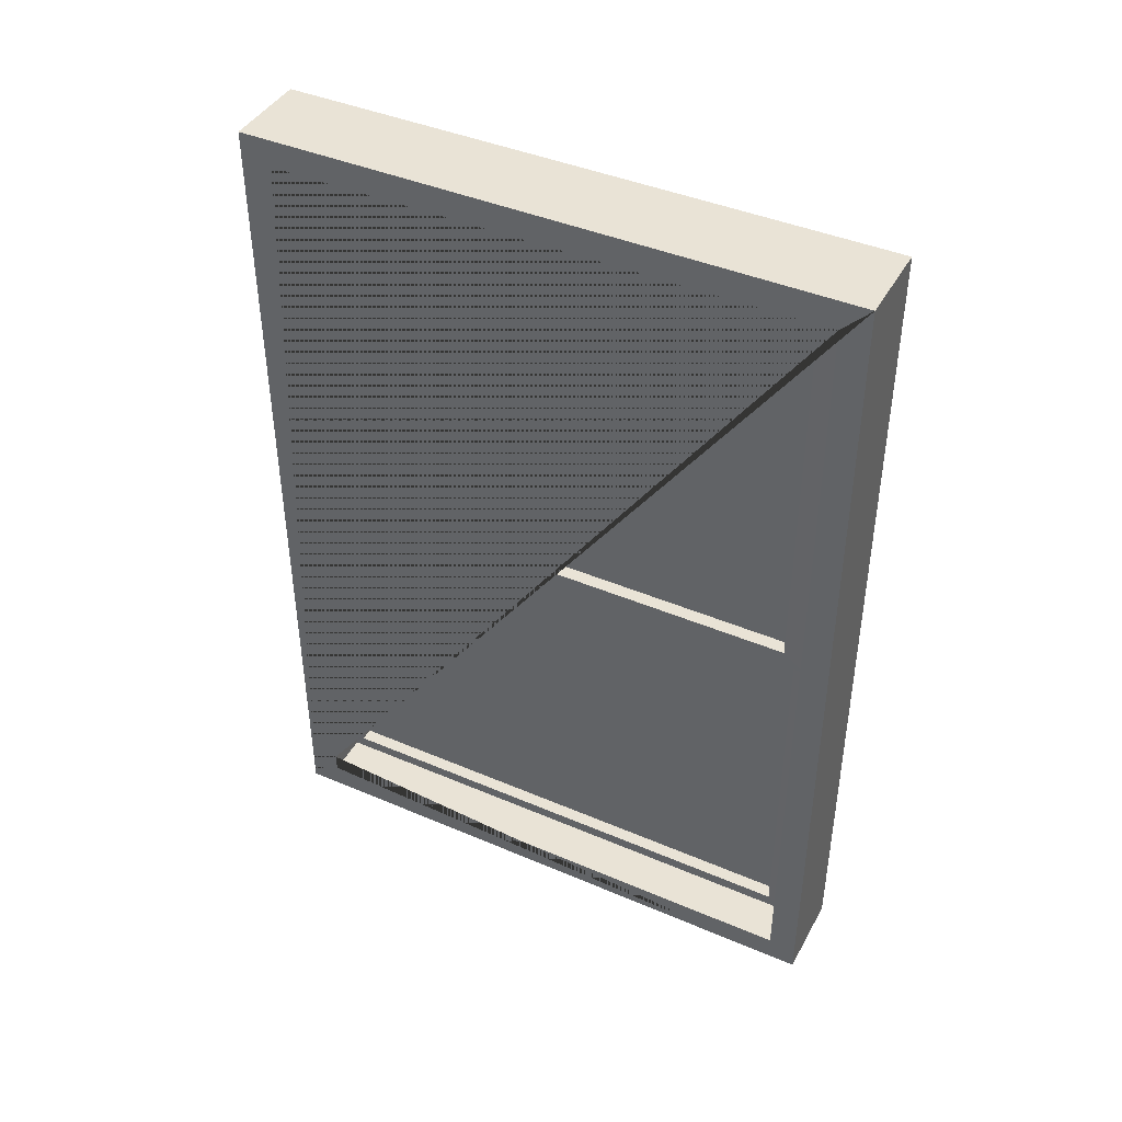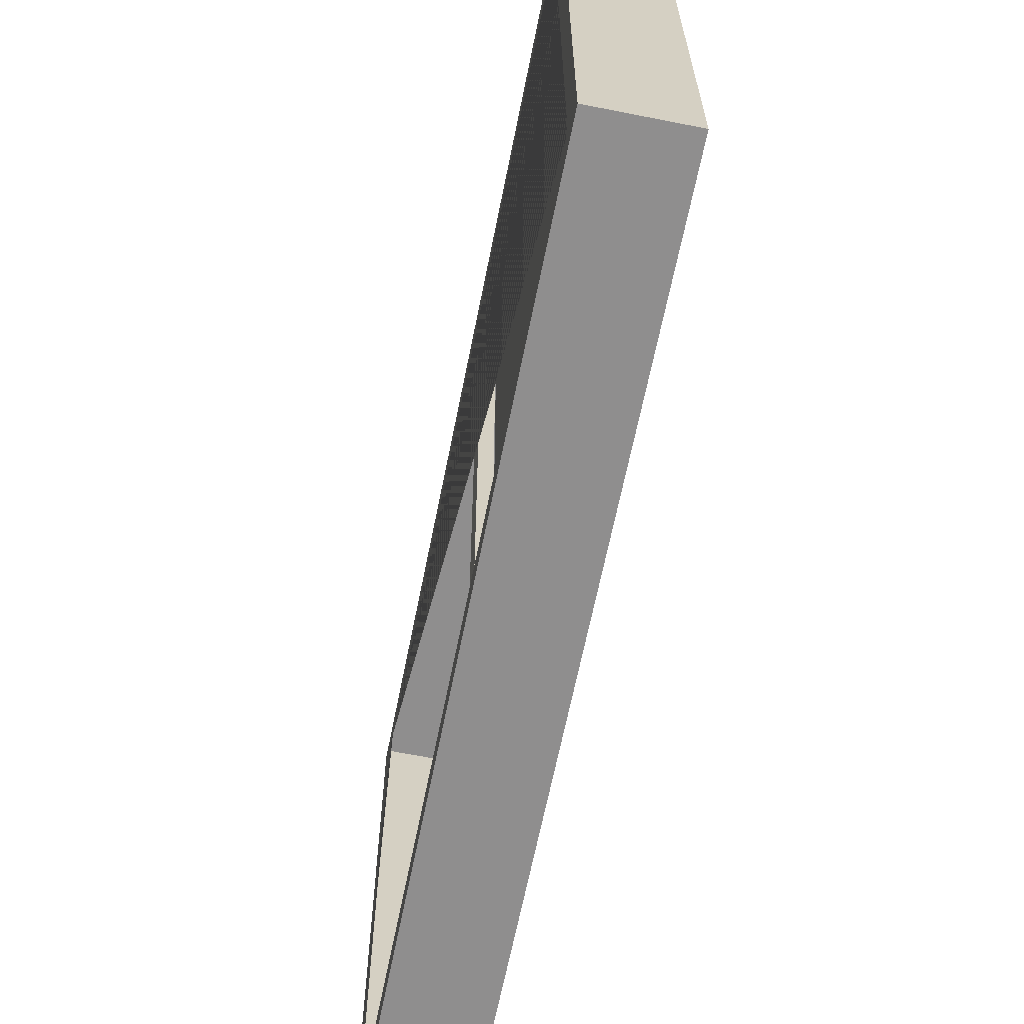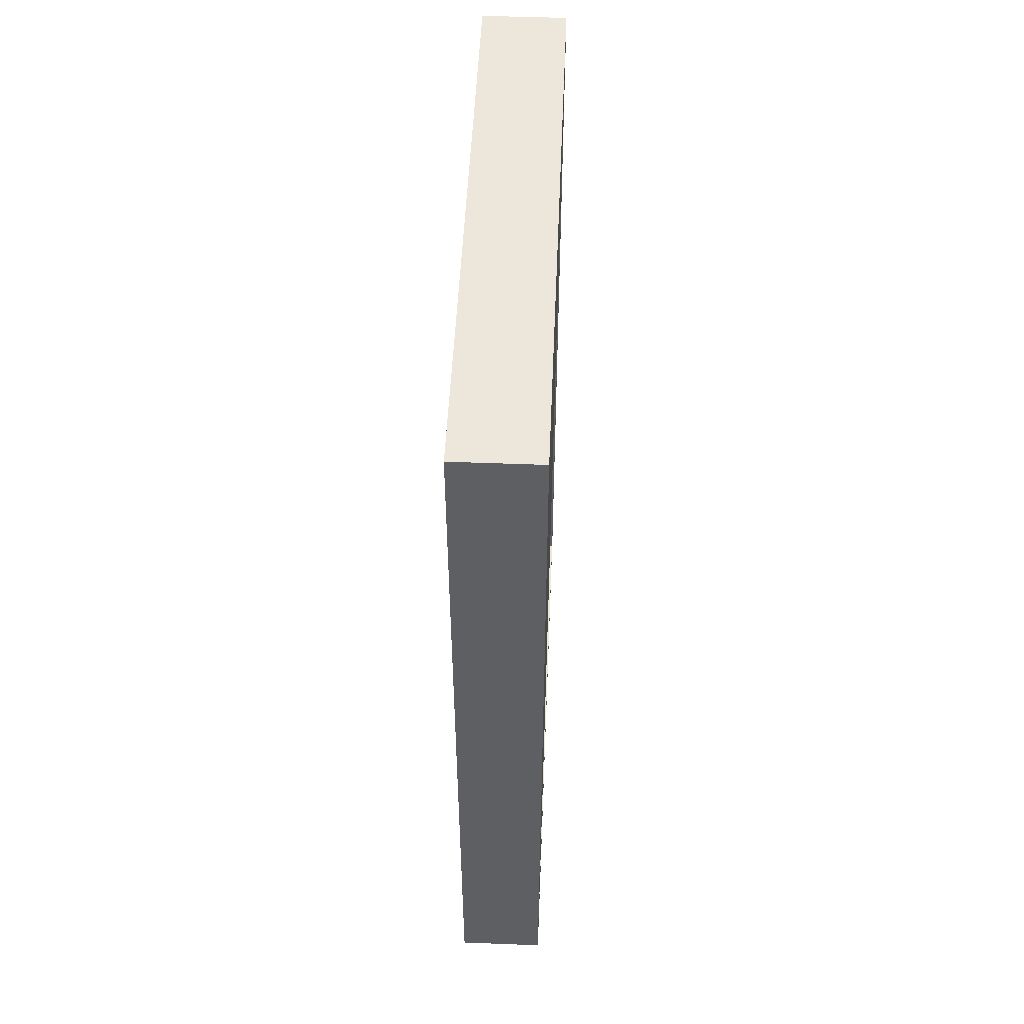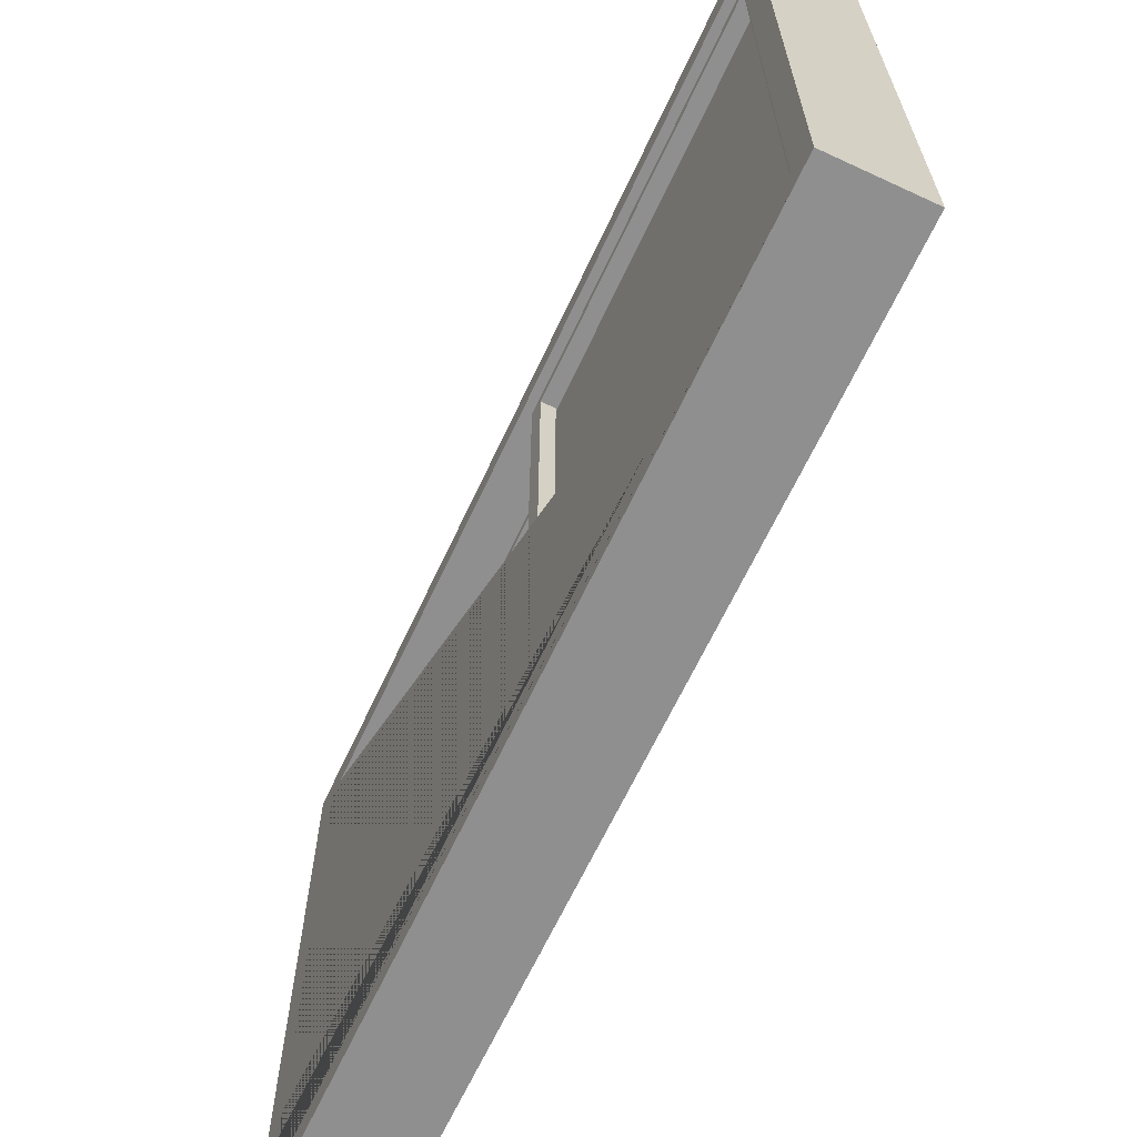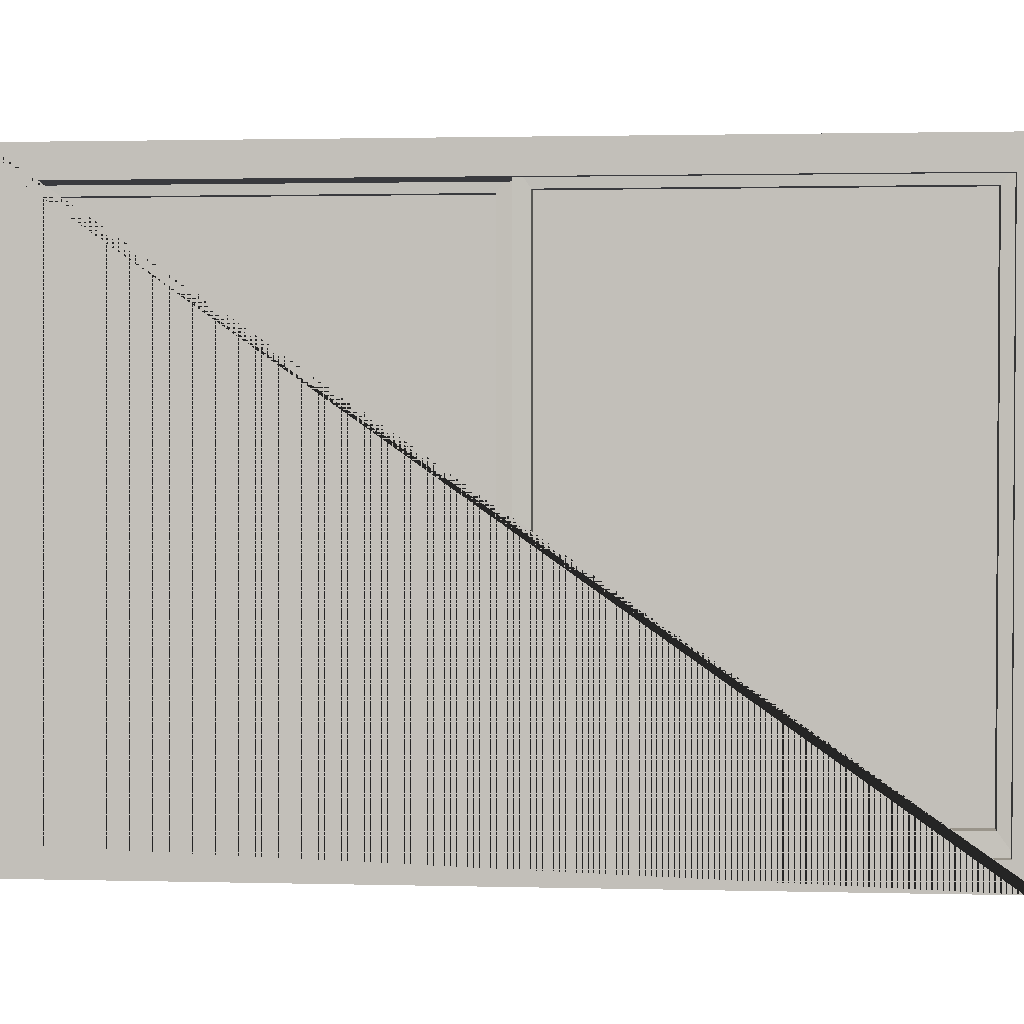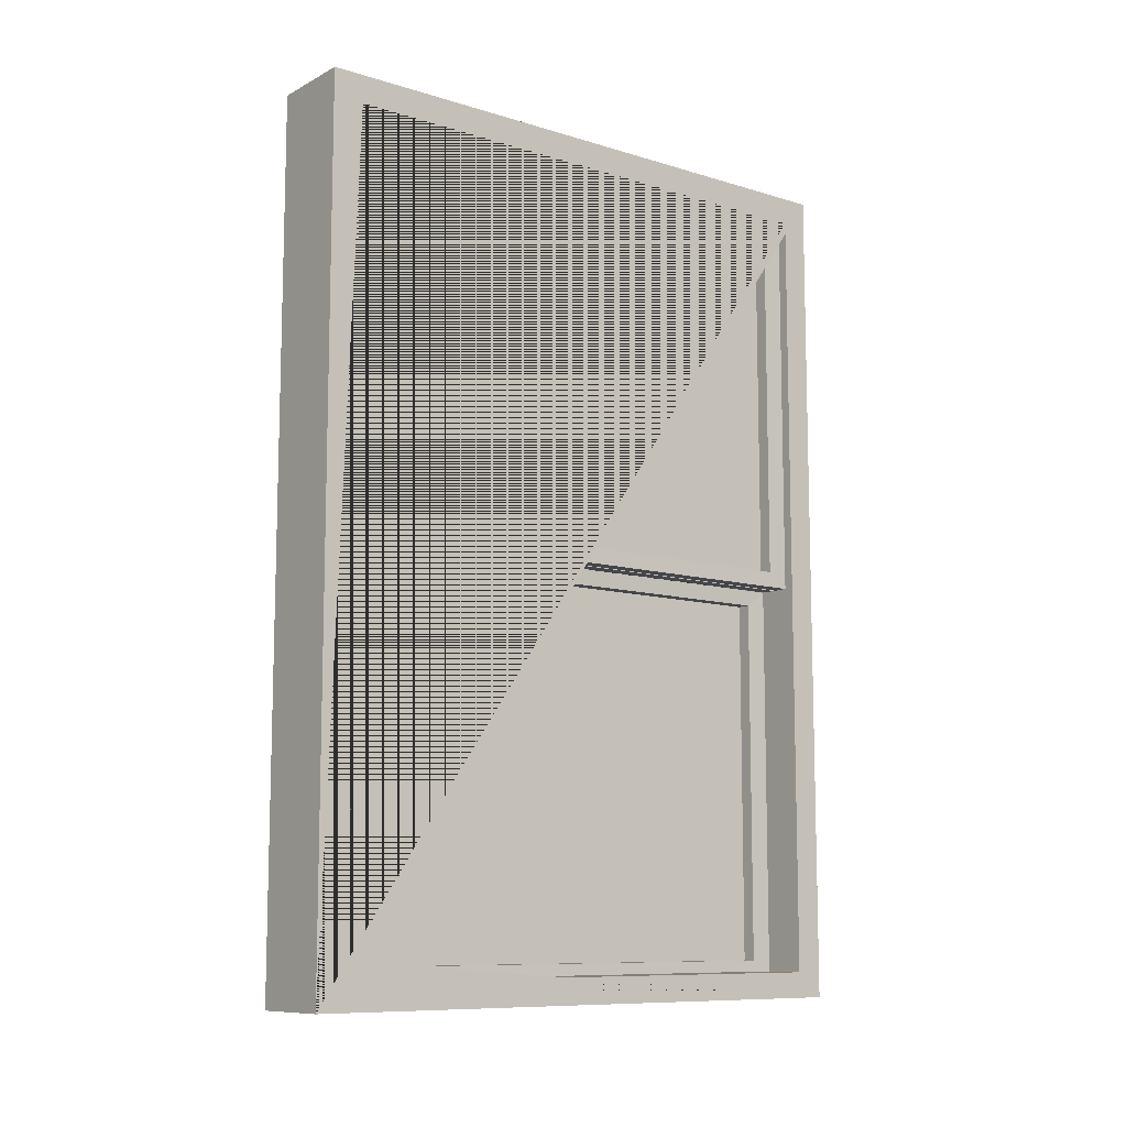
<metadata>
{"format":"obj","ext":"obj","renderer":"f3d","projection":"perspective","resolution":1024,"background":"white","views":[{"elev":42.3,"azim":117.1,"up":"+Y"},{"elev":-65.0,"azim":168.7,"up":"+Z"},{"elev":50.5,"azim":2.4,"up":"+Y"},{"elev":-65.4,"azim":-25.0,"up":"+Z"},{"elev":1.9,"azim":-85.0,"up":"+Z"},{"elev":-9.8,"azim":52.0,"up":"+Y"}]}
</metadata>
<code>
o Plane
v 0.1289 1 1.379
v 0.203 1 1.379
v 0.1289 -1 1.379
v 0.203 -1 1.379
v 0.1289 1 -1.379
v 0.203 1 -1.379
v 0.1289 -1 -1.379
v 0.203 -1 -1.379
v 0.1257 1.086 1.498
v 0.2062 1.086 1.498
v 0.1257 -1.086 1.498
v 0.2062 -1.086 1.498
v 0.1257 1.086 -1.498
v 0.2062 1.086 -1.498
v 0.1257 -1.086 -1.498
v 0.2062 -1.086 -1.498
f 1 5 6 2
f 5 7 8 6
f 7 3 4 8
f 3 4 2 1
f 14 13 9 10
f 14 16 15 13
f 16 12 11 15
f 10 12 11 9
f 4 12 16 8
f 8 16 14 6
f 6 14 10 2
f 10 2 4 12
f 13 15 7 5
f 7 15 11 3
f 11 3 1 9
f 1 9 13 5
o Plane.001
v 0.2146 1.024 1.411
v 0.2146 -1.021 1.411
v 0.2146 1.024 -1.411
v 0.2146 -1.021 -1.411
f 17 18 20 19
o Plane.003
v 0.2249 1 1.379
v 0.2989 1 1.379
v 0.2249 -1 1.379
v 0.2989 -1 1.379
v 0.2249 1 -1.379
v 0.2989 1 -1.379
v 0.2249 -1 -1.379
v 0.2989 -1 -1.379
v 0.2217 1.086 1.498
v 0.3021 1.086 1.498
v 0.2217 -1.086 1.498
v 0.3021 -1.086 1.498
v 0.2217 1.086 -1.498
v 0.3021 1.086 -1.498
v 0.2217 -1.086 -1.498
v 0.3021 -1.086 -1.498
f 21 25 26 22
f 25 27 28 26
f 27 23 24 28
f 23 24 22 21
f 34 33 29 30
f 34 36 35 33
f 36 32 31 35
f 30 32 31 29
f 24 32 36 28
f 28 36 34 26
f 26 34 30 22
f 30 22 24 32
f 33 35 27 25
f 27 35 31 23
f 31 23 21 29
f 21 29 33 25
o Plane.004
v 0.3133 3.171 1.379
v 0.3874 3.171 1.379
v 0.3133 1.171 1.379
v 0.3874 1.171 1.379
v 0.3133 3.171 -1.379
v 0.3874 3.171 -1.379
v 0.3133 1.171 -1.379
v 0.3874 1.171 -1.379
v 0.3101 3.257 1.498
v 0.3905 3.257 1.498
v 0.3101 1.085 1.498
v 0.3905 1.085 1.498
v 0.3101 3.257 -1.498
v 0.3905 3.257 -1.498
v 0.3101 1.085 -1.498
v 0.3905 1.085 -1.498
f 37 41 42 38
f 41 43 44 42
f 43 39 40 44
f 39 40 38 37
f 50 49 45 46
f 50 52 51 49
f 52 48 47 51
f 46 48 47 45
f 40 48 52 44
f 44 52 50 42
f 42 50 46 38
f 46 38 40 48
f 49 51 43 41
f 43 51 47 39
f 47 39 37 45
f 37 45 49 41
o Plane.005
v 0.4022 3.195 1.411
v 0.4022 1.15 1.411
v 0.4022 3.195 -1.411
v 0.4022 1.15 -1.411
f 53 54 56 55
o Plane.006
v 0.4092 3.171 1.379
v 0.4833 3.171 1.379
v 0.4092 1.171 1.379
v 0.4833 1.171 1.379
v 0.4092 3.171 -1.379
v 0.4833 3.171 -1.379
v 0.4092 1.171 -1.379
v 0.4833 1.171 -1.379
v 0.4061 3.257 1.498
v 0.4865 3.257 1.498
v 0.4061 1.085 1.498
v 0.4865 1.085 1.498
v 0.4061 3.257 -1.498
v 0.4865 3.257 -1.498
v 0.4061 1.085 -1.498
v 0.4865 1.085 -1.498
f 57 61 62 58
f 61 63 64 62
f 63 59 60 64
f 59 60 58 57
f 70 69 65 66
f 70 72 71 69
f 72 68 67 71
f 66 68 67 65
f 60 68 72 64
f 64 72 70 62
f 62 70 66 58
f 66 58 60 68
f 69 71 63 61
f 63 71 67 59
f 67 59 57 65
f 57 65 69 61
o Cube_Cube.001
v 0.08091 -1.199 1.598
v 0.08091 3.4 1.598
v 0.08091 -1.199 -1.645
v 0.08091 3.4 -1.645
v 0.5417 -1.199 1.598
v 0.5417 3.4 1.598
v 0.5417 -1.199 -1.645
v 0.5417 3.4 -1.645
v 0.5417 -1.061 1.429
v 0.5417 -0.9604 1.429
v 0.08091 -1.061 1.429
v 0.5417 3.25 1.429
v 0.08091 3.25 1.429
v 0.5417 3.25 -1.495
v 0.08091 3.25 -1.495
v 0.5417 -1.061 -1.495
v 0.08091 -1.061 -1.495
f 73 74 85 83 89 75
f 75 76 80 79
f 79 80 86 88 81 82 77
f 77 78 74 73
f 75 79 77 73
f 80 76 74 78
f 89 88 86 87
f 77 82 84 86 80 78
f 75 89 87 85 74 76
f 83 81 88 89
f 81 83 85 84 82
f 84 85 87 86

</code>
